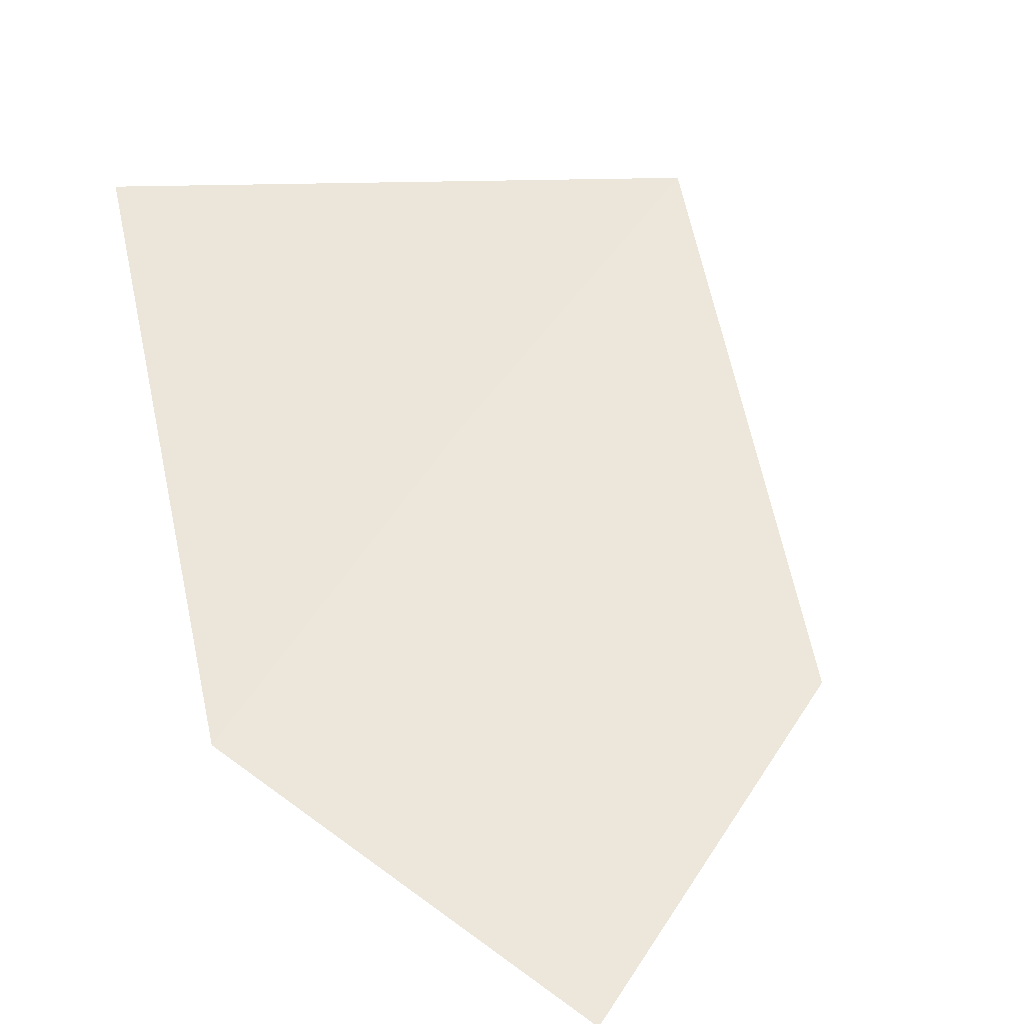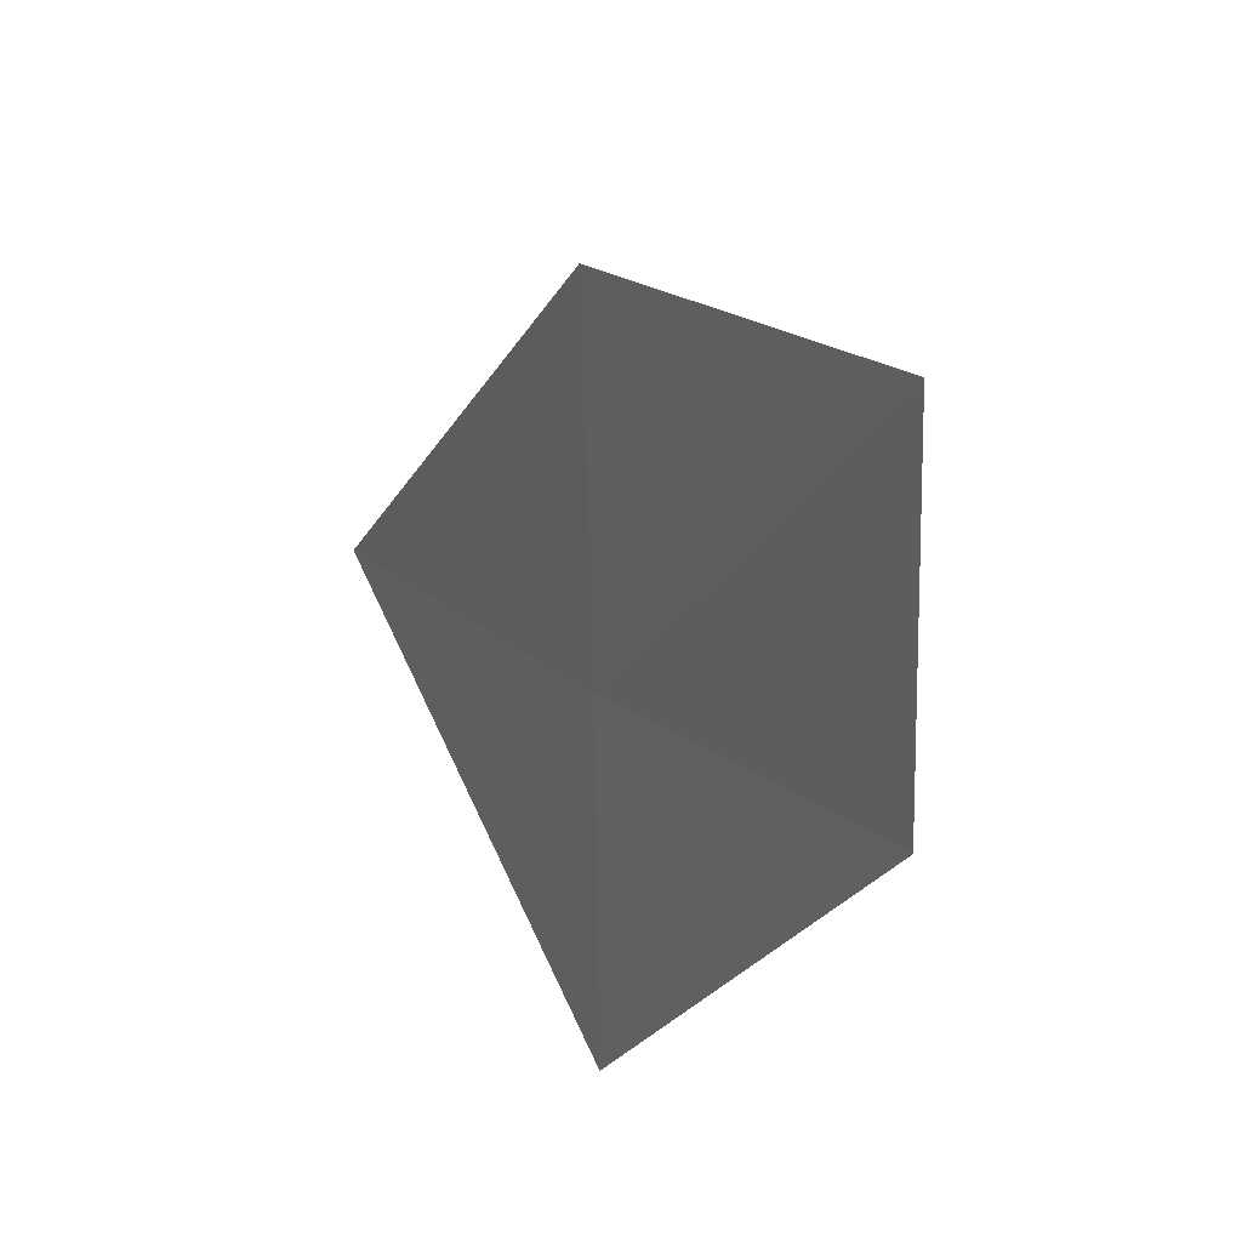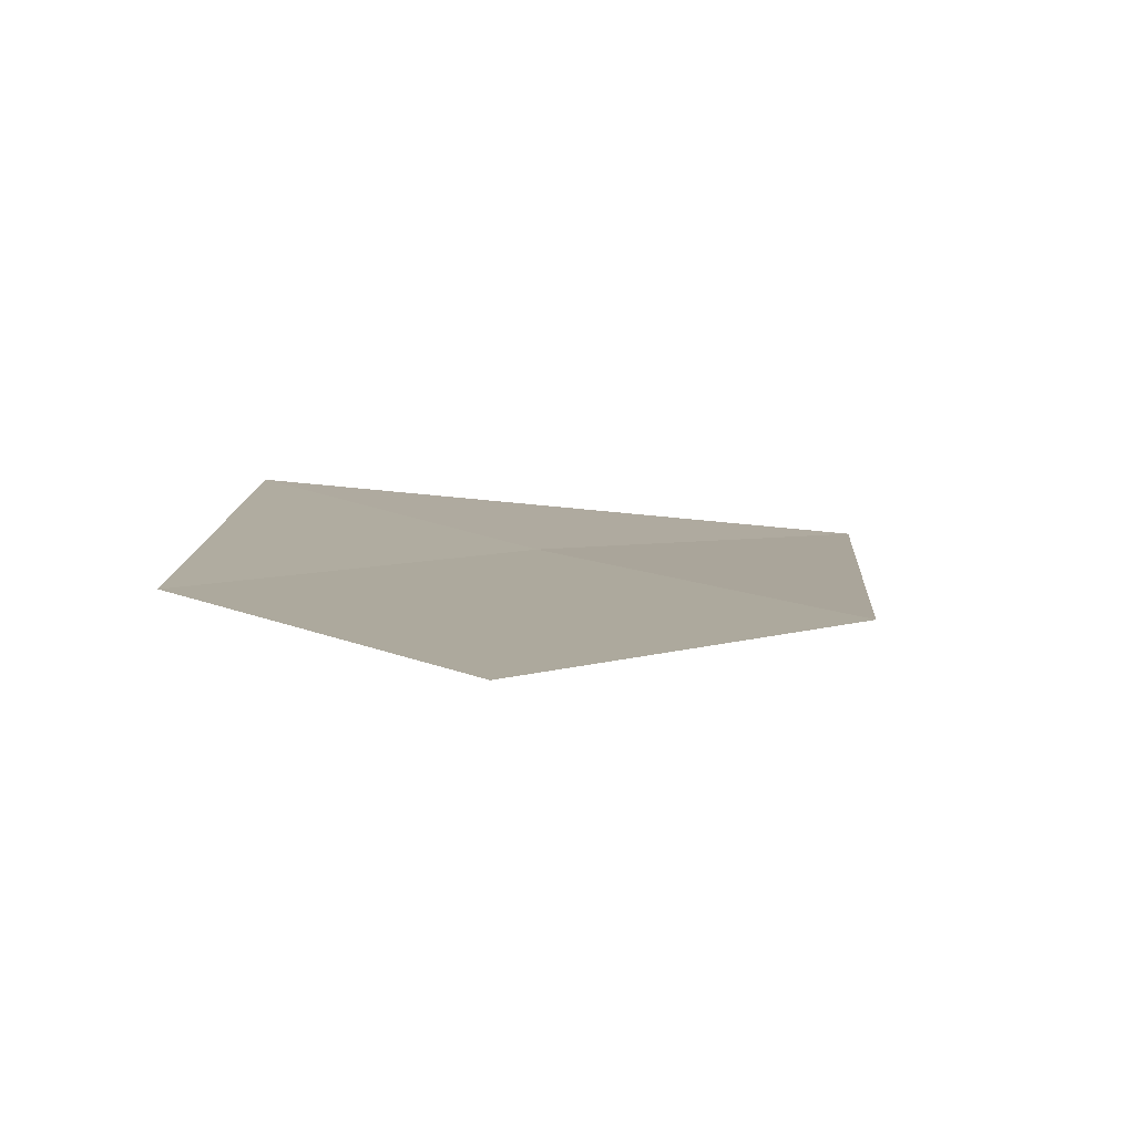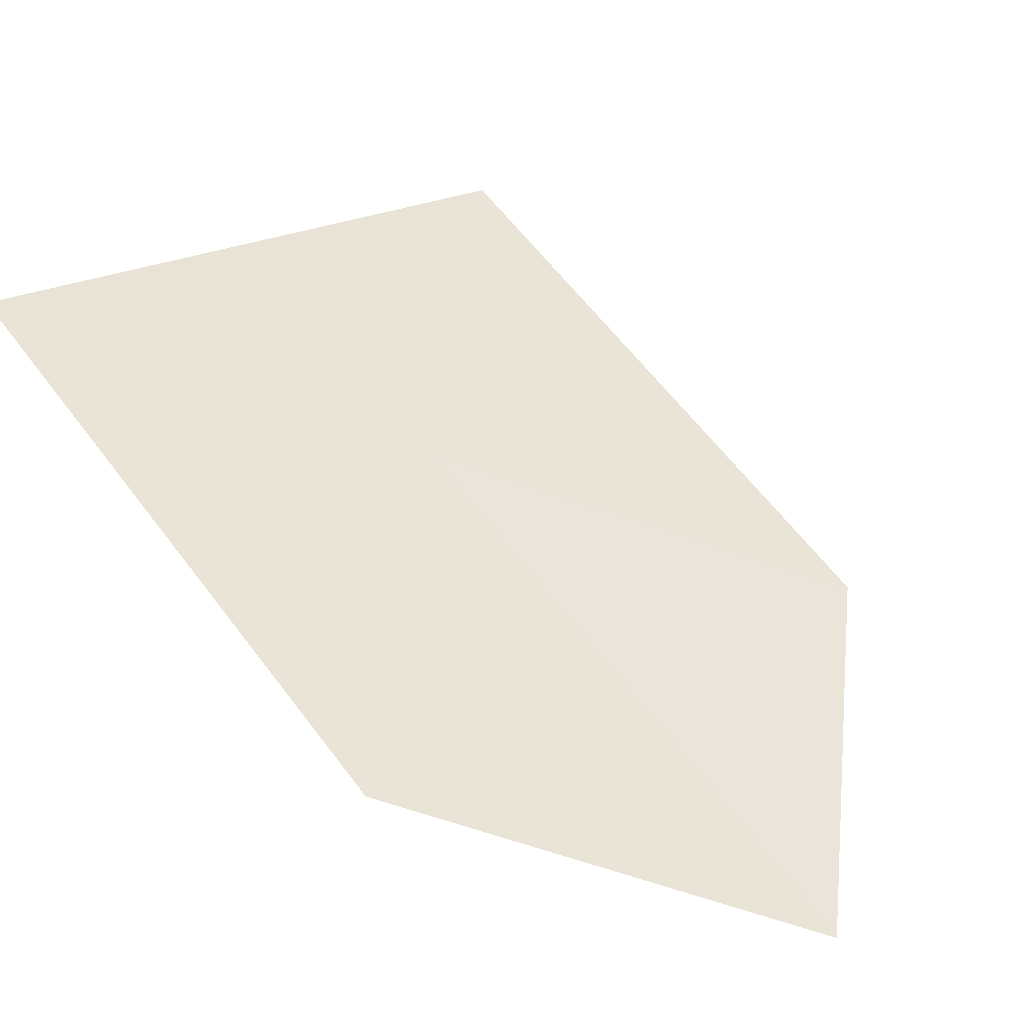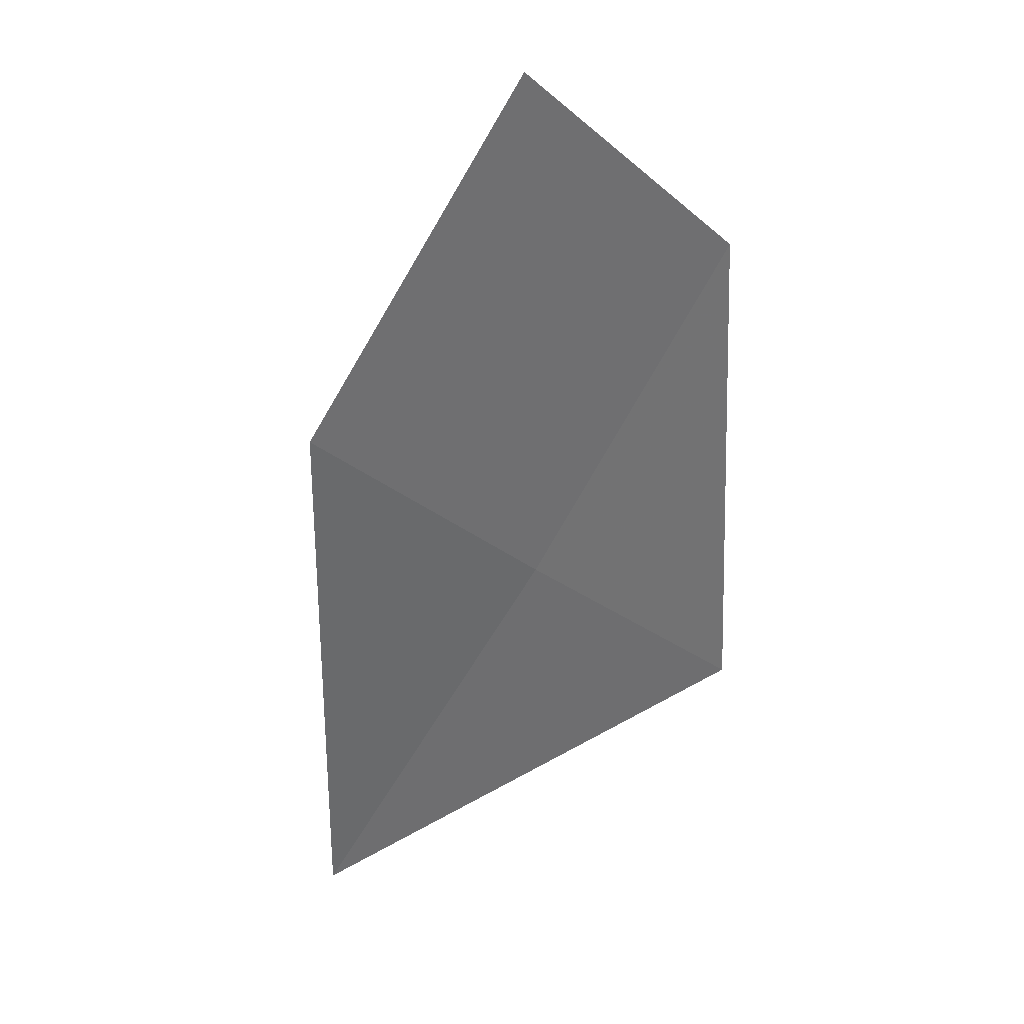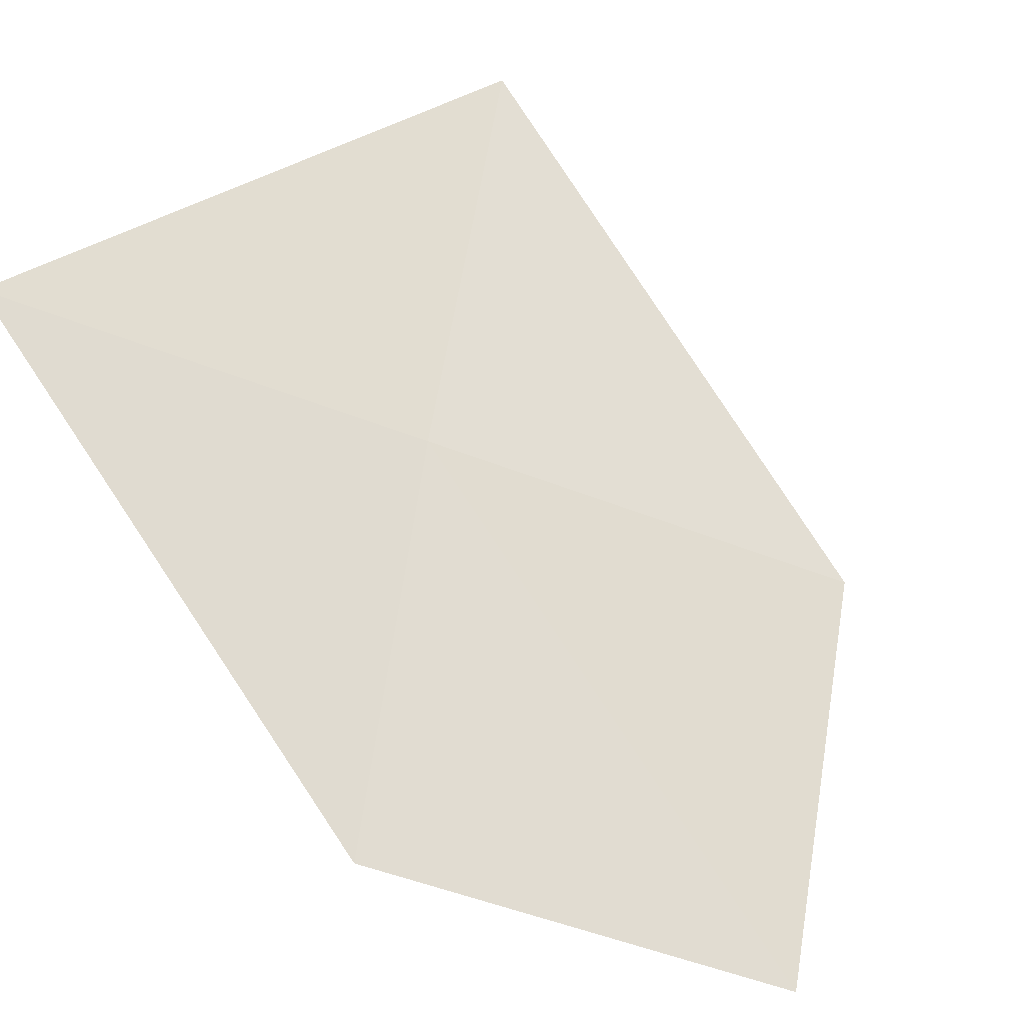
<metadata>
{"format":"obj","ext":"obj","renderer":"f3d","projection":"perspective","resolution":1024,"background":"white","views":[{"elev":39.1,"azim":153.2,"up":"+Z"},{"elev":62.8,"azim":57.1,"up":"+Y"},{"elev":-10.0,"azim":167.8,"up":"+Z"},{"elev":34.3,"azim":127.4,"up":"+Z"},{"elev":62.8,"azim":-40.4,"up":"+Y"},{"elev":54.6,"azim":130.1,"up":"+Z"}]}
</metadata>
<code>
v -11.6 -6.263 7.959
v -10.34 -5.485 7.656
v -10.85 -7.588 8.428
v -11.07 -4.219 7.25
v -12.3 -4.947 7.551
v -12.9 -7.031 8.205
f 1 2 4
f 1 4 5
f 1 5 6
f 1 3 2
f 1 6 3

</code>
